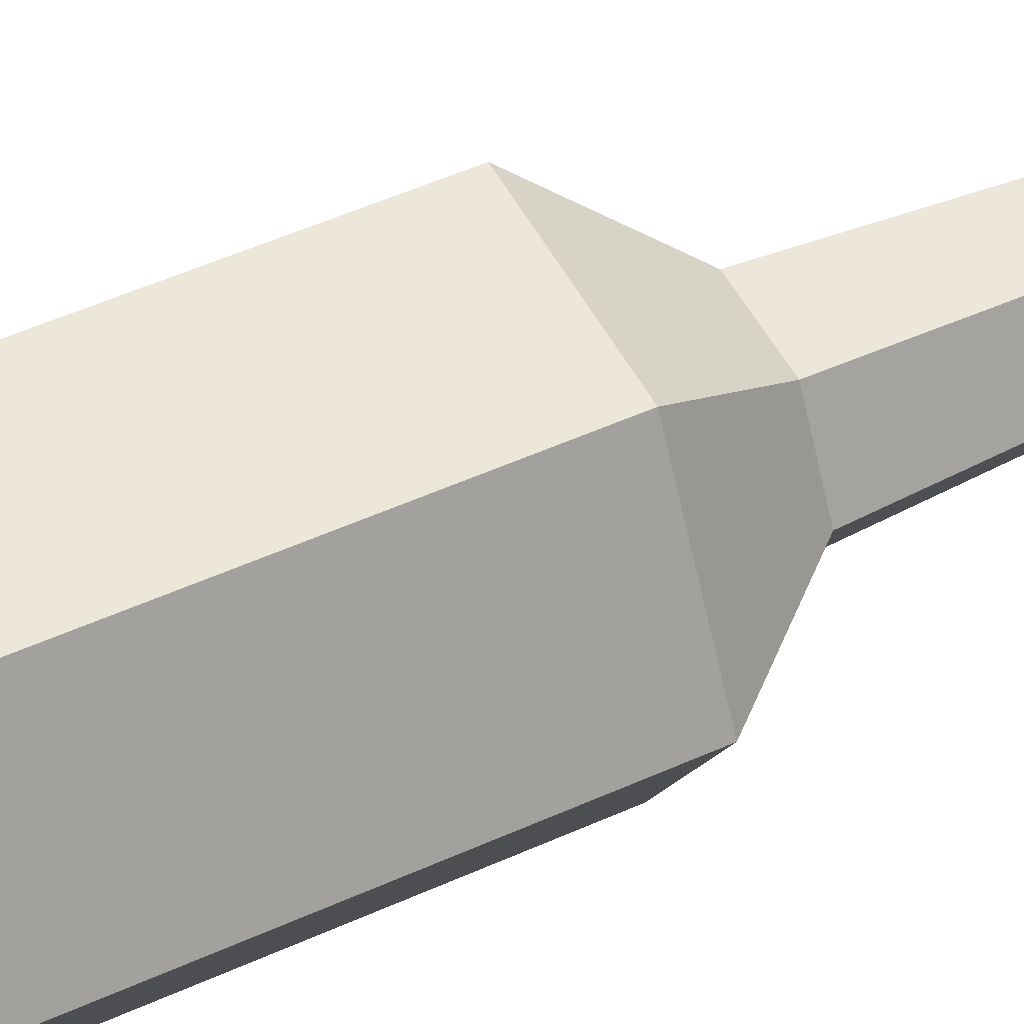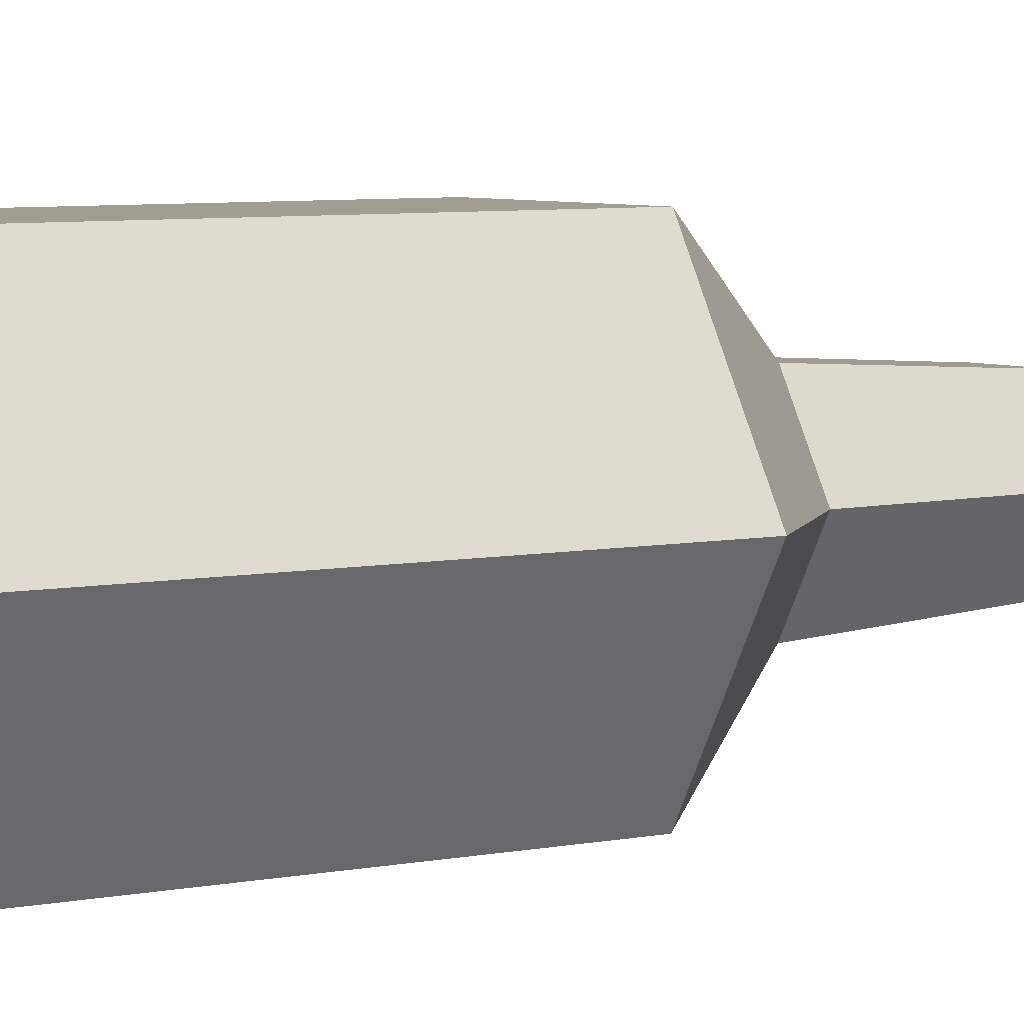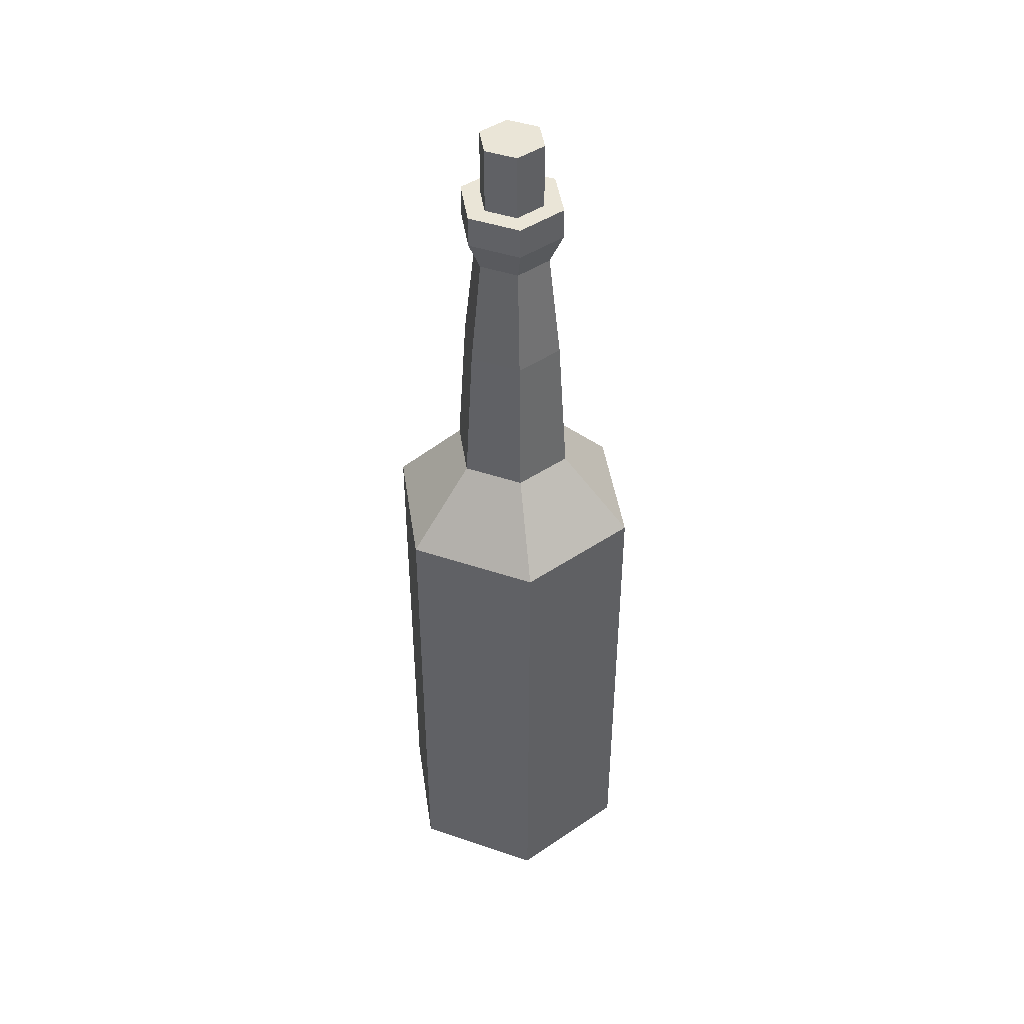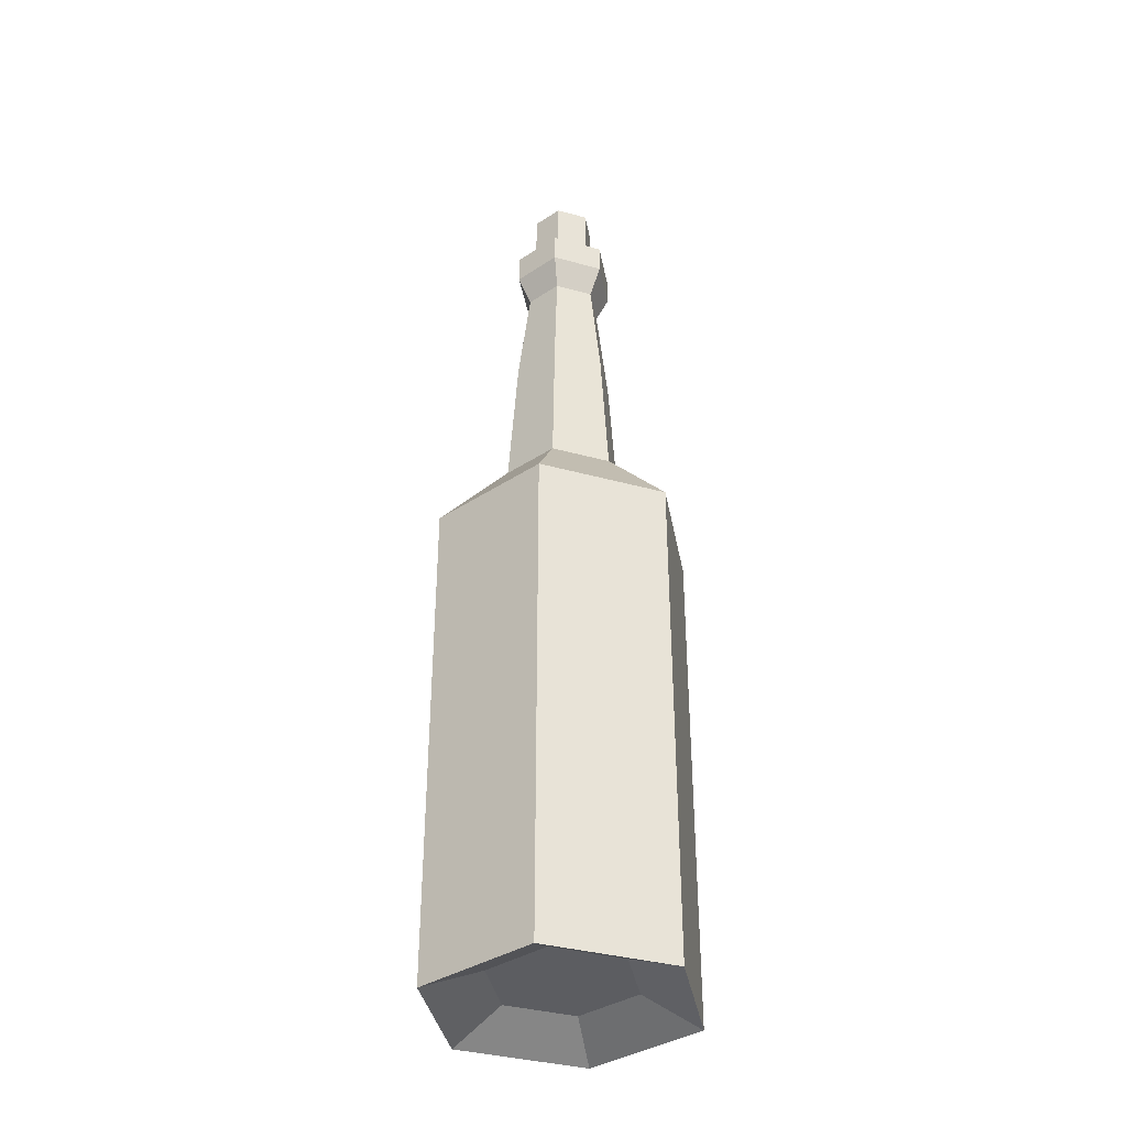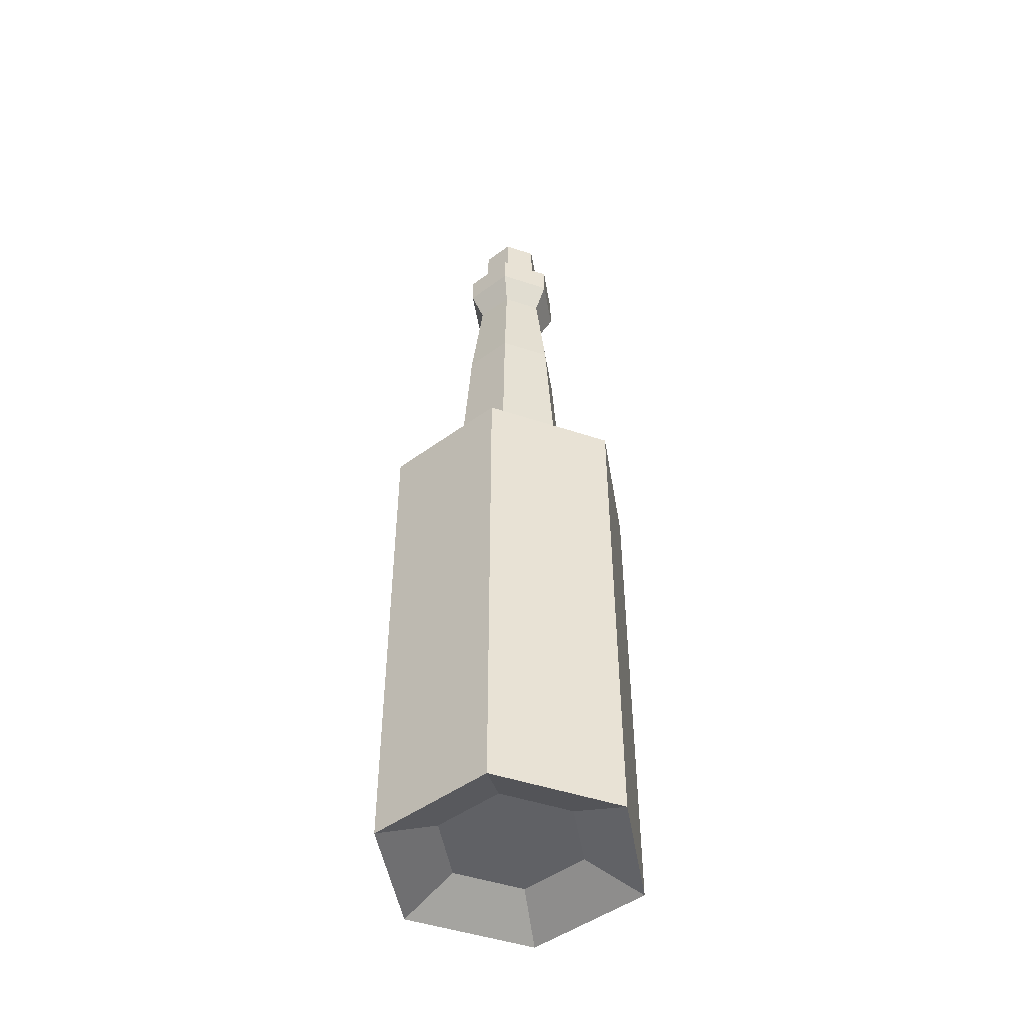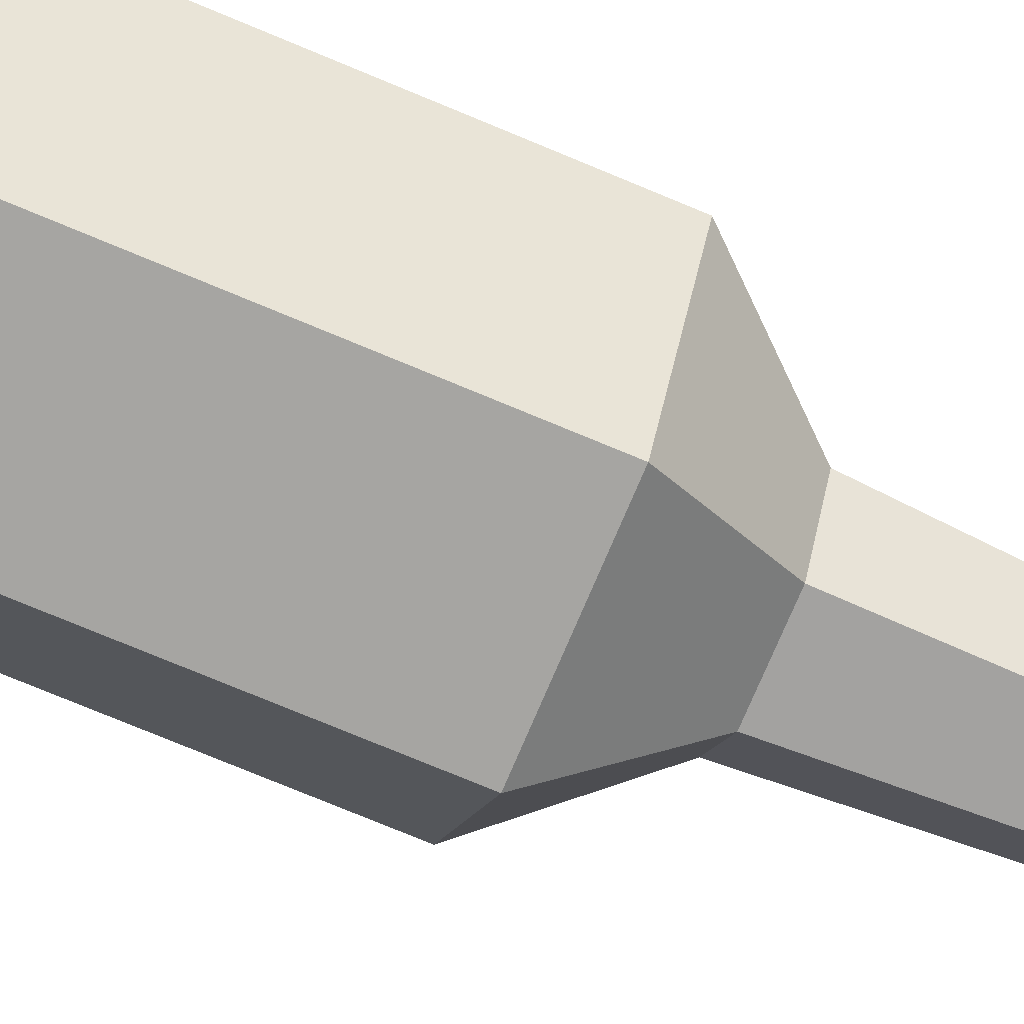
<metadata>
{"format":"obj","ext":"obj","renderer":"f3d","projection":"perspective","resolution":1024,"background":"white","views":[{"elev":49.9,"azim":63.3,"up":"+Z"},{"elev":5.2,"azim":53.8,"up":"+Z"},{"elev":44.3,"azim":-38.4,"up":"+Y"},{"elev":-36.9,"azim":100.4,"up":"+Y"},{"elev":-48.1,"azim":159.5,"up":"+Y"},{"elev":-73.6,"azim":67.2,"up":"+Z"}]}
</metadata>
<code>
o wineRed
v -0.2092 0.1466 0.3623
v 0.3816 -0 0.6609
v -0.3816 -0 0.6609
v 0.2092 0.1466 0.3623
v 0.3816 0 -0.6609
v 0.7632 2.932 0
v 0.7632 0 0
v 0.3816 2.932 -0.6609
v 0.3816 2.932 0.6609
v -0.3816 2.932 0.6609
v -0.1499 4.226 -0.2597
v -0.3543 3.385 0
v -0.2998 4.226 0
v -0.1772 3.385 -0.3069
v -0.7632 2.932 0
v -0.3816 2.932 -0.6609
v -0.1499 4.226 0.2597
v -0.1772 3.385 0.3069
v 0.1772 3.385 -0.3069
v 0.1499 4.226 -0.2597
v 0.3543 3.385 0
v 0.1772 3.385 0.3069
v 0.2998 4.226 0
v -0.2092 0.1466 -0.3623
v -0.3816 0 -0.6609
v 0.2092 0.1466 -0.3623
v -0.4183 0.1466 0
v -0.7632 0 0
v 0.4183 0.1466 0
v -0.7632 2.54 0
v -0.477 2.54 -0.4957
v -0.477 0.9785 -0.4957
v -0.7632 0.9785 0
v 0.1499 4.226 0.2597
v -0.477 2.54 0.4957
v -0.477 0.9785 0.4957
v -0.09517 5.591 -0.1648
v -0.1903 5.21 0
v -0.1903 5.591 0
v -0.09517 5.21 -0.1648
v -0.09517 5.591 0.1648
v 0.09517 5.591 0.1648
v 0.09517 5.591 -0.1648
v 0.1903 5.591 0
v 0.1903 5.21 0
v 0.09517 5.21 0.1648
v 0.09517 5.21 -0.1648
v -0.09517 5.21 0.1648
v -0.1139 4.852 0.1973
v -0.2279 4.852 0
v 0.1538 5.031 0.2664
v 0.1139 4.852 0.1973
v -0.1538 5.031 0.2664
v 0.2279 4.852 0
v 0.1139 4.852 -0.1973
v -0.1139 4.852 -0.1973
v 0.1538 5.031 -0.2664
v 0.3076 5.21 0
v 0.3076 5.031 0
v 0.1538 5.21 -0.2664
v -0.3076 5.21 0
v -0.1538 5.21 0.2664
v -0.3076 5.031 0
v -0.1538 5.031 -0.2664
v -0.1538 5.21 -0.2664
v 0.1538 5.21 0.2664
f 1 2 3
f 2 1 4
f 5 6 7
f 6 5 8
f 7 9 2
f 9 7 6
f 9 3 2
f 3 9 10
f 11 12 13
f 12 11 14
f 14 15 12
f 15 14 16
f 17 12 18
f 12 17 13
f 11 19 14
f 19 11 20
f 8 21 6
f 21 8 19
f 22 10 9
f 10 22 18
f 19 23 21
f 23 19 20
f 5 24 25
f 24 5 26
f 25 27 28
f 27 25 24
f 5 29 26
f 29 5 7
f 16 30 15
f 30 16 31
f 31 16 32
f 25 32 16
f 28 32 25
f 32 28 33
f 27 3 28
f 3 27 1
f 24 1 27
f 1 24 26
f 1 26 4
f 4 26 29
f 18 15 10
f 15 18 12
f 6 22 9
f 22 6 21
f 21 34 22
f 34 21 23
f 34 18 22
f 18 34 17
f 29 2 4
f 2 29 7
f 14 8 16
f 8 14 19
f 10 35 3
f 35 10 15
f 35 15 30
f 36 3 35
f 3 36 28
f 28 36 33
f 16 5 25
f 5 16 8
f 30 36 35
f 36 30 33
f 31 33 30
f 33 31 32
f 37 38 39
f 38 37 40
f 41 37 39
f 37 41 42
f 37 42 43
f 43 42 44
f 45 42 46
f 42 45 44
f 37 47 40
f 47 37 43
f 42 48 46
f 48 42 41
f 47 44 45
f 44 47 43
f 39 48 41
f 48 39 38
f 49 13 17
f 13 49 50
f 51 49 52
f 49 51 53
f 23 52 34
f 52 23 54
f 20 54 23
f 54 20 55
f 56 20 11
f 20 56 55
f 52 17 34
f 17 52 49
f 57 58 59
f 58 57 60
f 61 53 62
f 53 61 63
f 55 59 54
f 59 55 57
f 64 50 63
f 50 64 56
f 52 59 51
f 59 52 54
f 64 55 56
f 55 64 57
f 65 57 64
f 57 65 60
f 66 53 51
f 53 66 62
f 62 38 61
f 38 62 48
f 48 62 66
f 48 66 46
f 46 66 45
f 45 66 58
f 38 65 61
f 65 38 40
f 65 40 60
f 60 45 58
f 60 40 47
f 60 47 45
f 65 63 61
f 63 65 64
f 56 13 50
f 13 56 11
f 63 49 53
f 49 63 50
f 59 66 51
f 66 59 58

</code>
